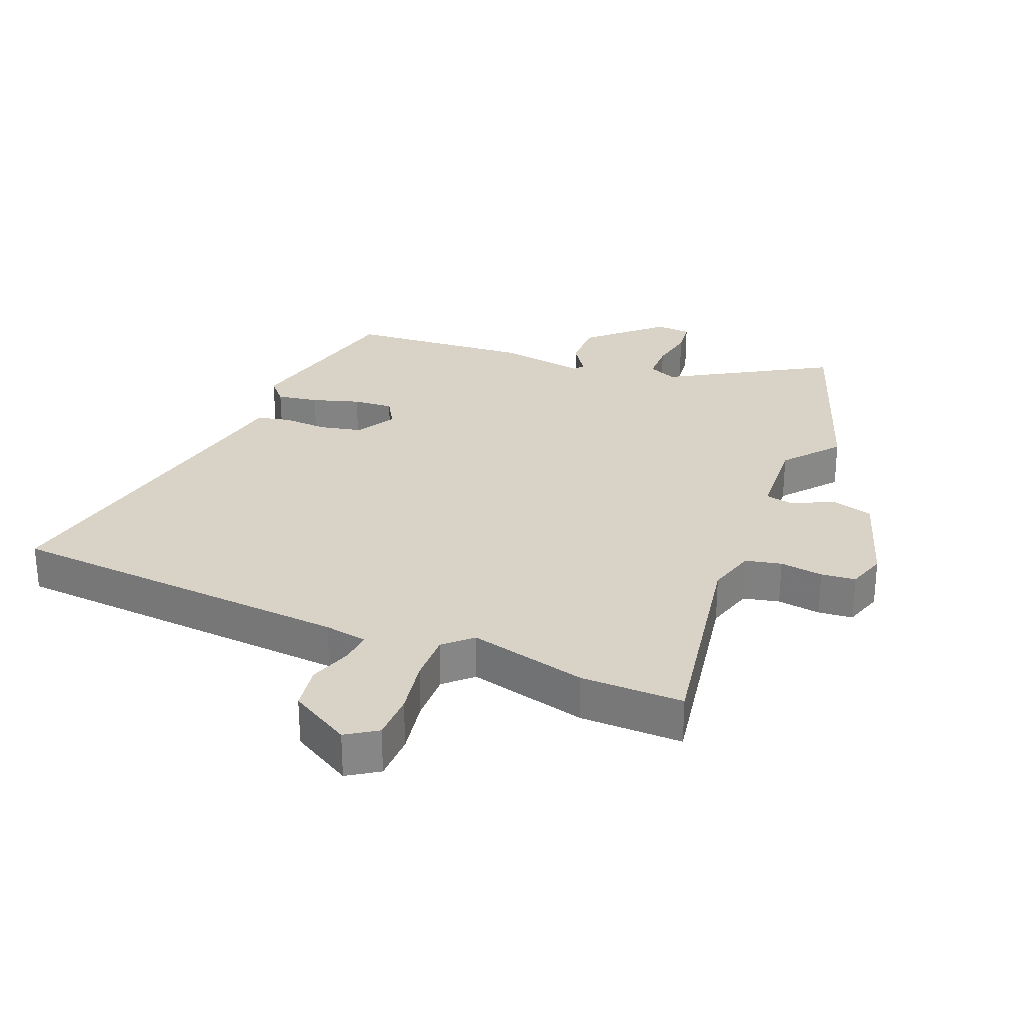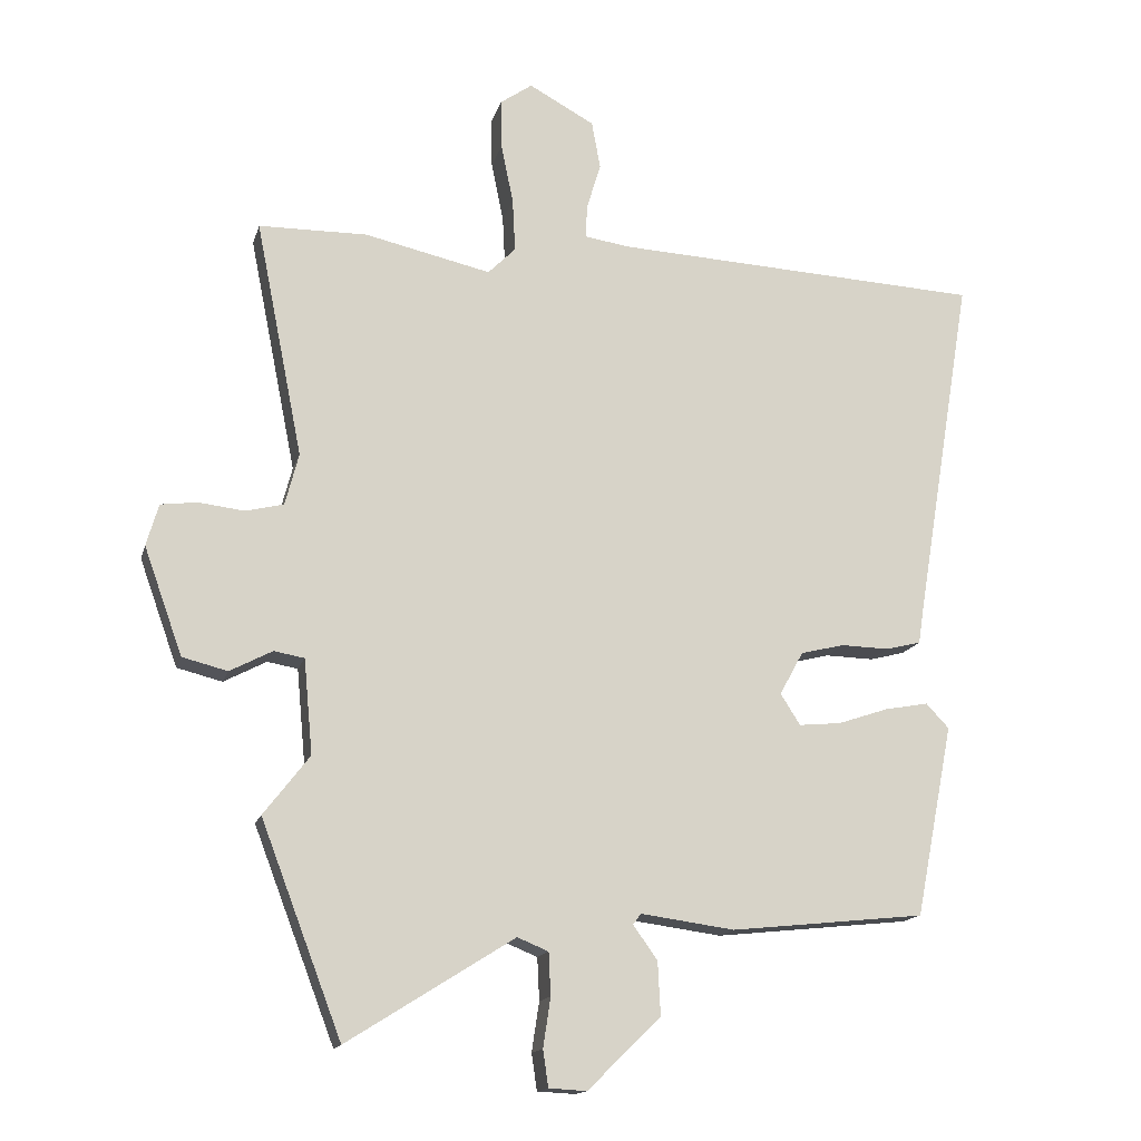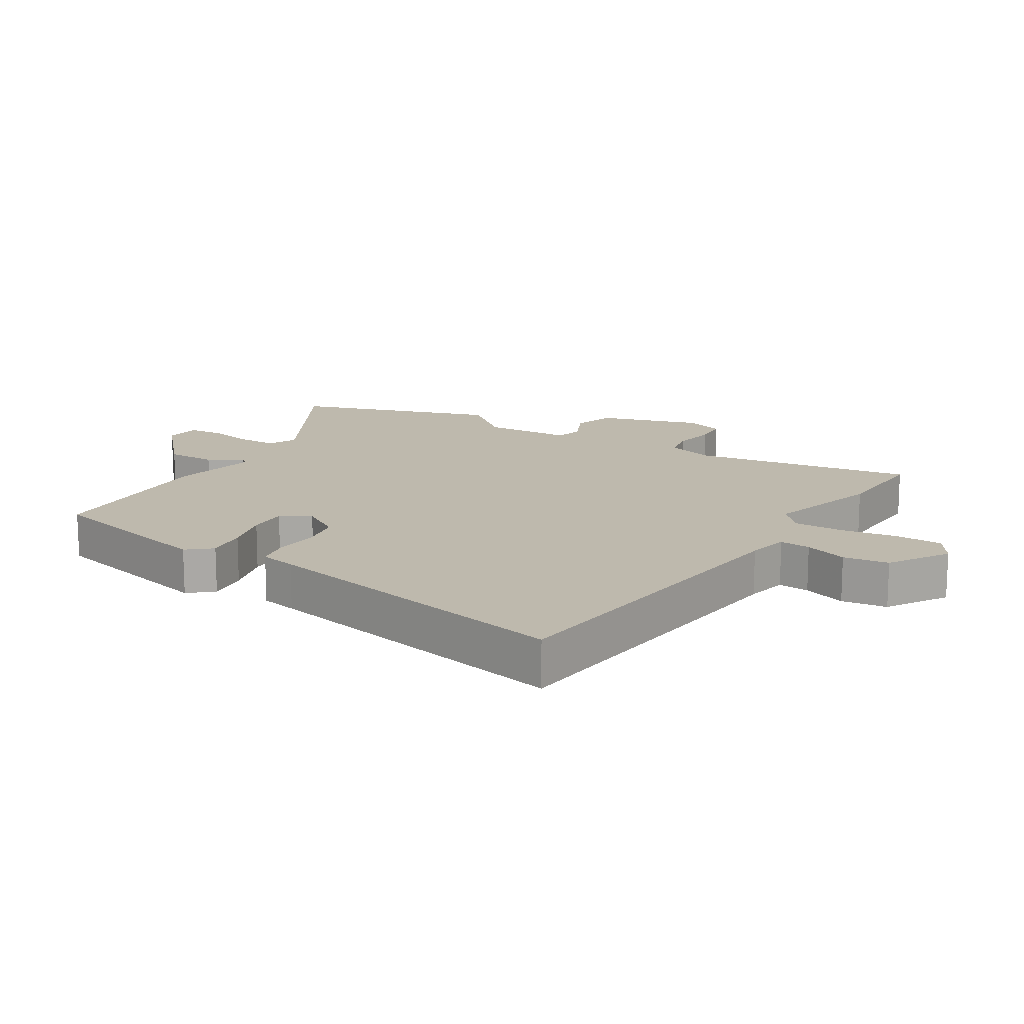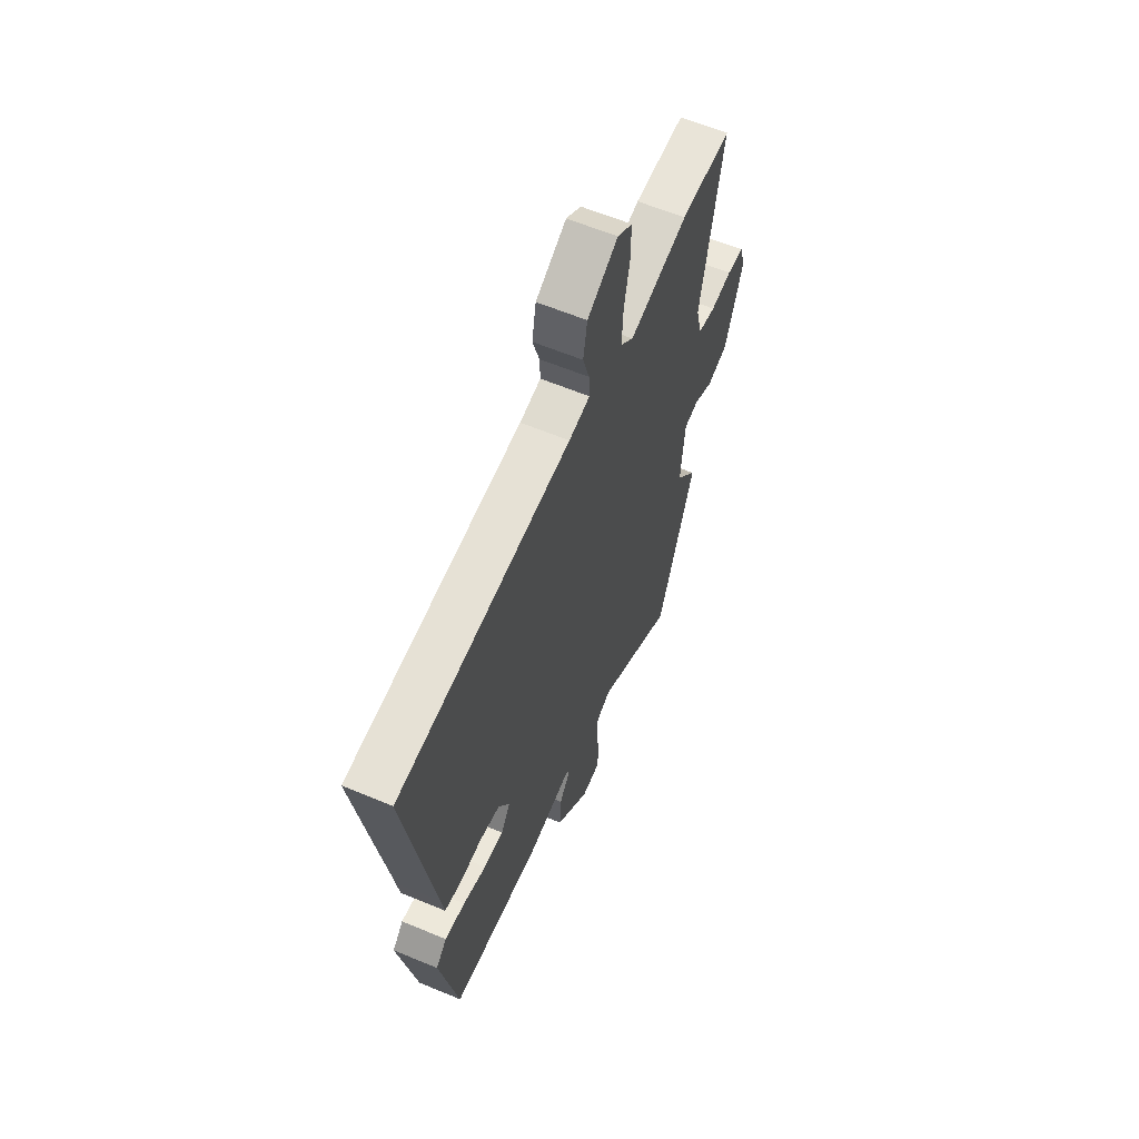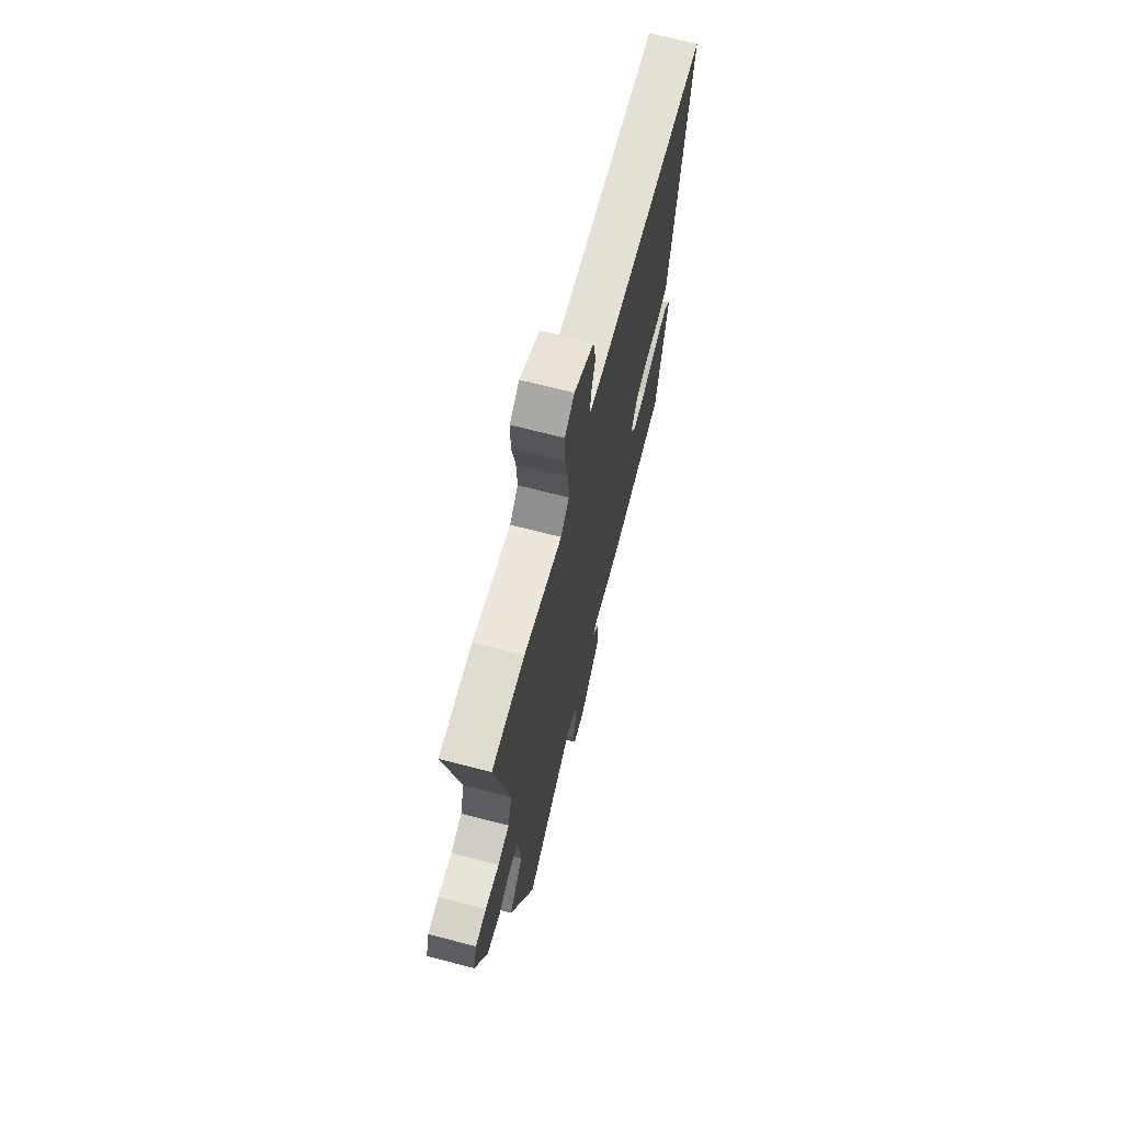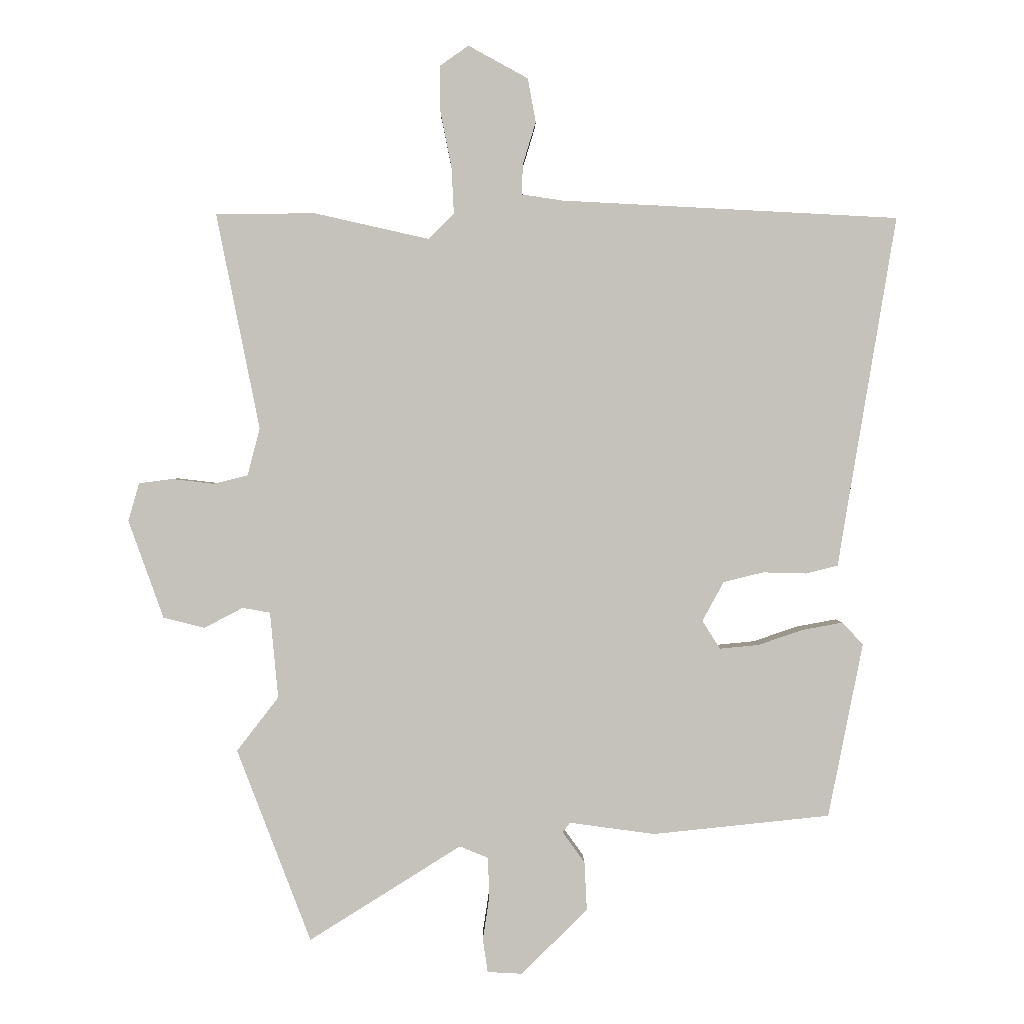
<metadata>
{"format":"obj","ext":"obj","renderer":"f3d","projection":"perspective","resolution":1024,"background":"white","views":[{"elev":28.2,"azim":23.6,"up":"+Y"},{"elev":-15.1,"azim":166.0,"up":"+Z"},{"elev":15.1,"azim":-55.4,"up":"+Y"},{"elev":61.2,"azim":-67.0,"up":"+Z"},{"elev":68.6,"azim":104.6,"up":"+Z"},{"elev":1.8,"azim":179.5,"up":"+Z"}]}
</metadata>
<code>
v 0.545 0.07 -0.382
v 0.425 0.07 -0.696
v 0.178 0.07 -0.541
v 0.132 0.07 -0.56
v 0.129 0.07 -0.623
v 0.14 0.07 -0.696
v 0.132 0.07 -0.75
v 0.076 0.07 -0.753
v -0.032 0.07 -0.647
v -0.028 0.07 -0.568
v 0.008 0.07 -0.518
v -0.004 0.07 -0.502
v -0.143 0.07 -0.521
v -0.431 0.07 -0.491
v -0.487 0.07 -0.207
v -0.453 0.07 -0.171
v -0.388 0.07 -0.183
v -0.314 0.07 -0.208
v -0.251 0.07 -0.214
v -0.222 0.07 -0.168
v -0.257 0.07 -0.104
v -0.322 0.07 -0.088
v -0.393 0.07 -0.09
v -0.445 0.07 -0.077
v -0.454 0.07 -0.019
v -0.539 0.07 0.494
v 0.009 0.07 0.522
v 0.076 0.07 0.532
v 0.074 0.07 0.581
v 0.053 0.07 0.65
v 0.066 0.07 0.721
v 0.163 0.07 0.774
v 0.21 0.07 0.741
v 0.209 0.07 0.667
v 0.191 0.07 0.578
v 0.187 0.07 0.5
v 0.228 0.07 0.459
v 0.415 0.07 0.501
v 0.576 0.07 0.499
v 0.506 0.07 0.149
v 0.526 0.07 0.072
v 0.582 0.07 0.058
v 0.65 0.07 0.066
v 0.704 0.07 0.059
v 0.722 0.07 -0.003
v 0.665 0.07 -0.162
v 0.598 0.07 -0.179
v 0.535 0.07 -0.146
v 0.49 0.07 -0.154
v 0.477 0.07 -0.294
v 0.545 0 -0.382
v 0.425 0 -0.696
v 0.178 0 -0.541
v 0.132 0 -0.56
v 0.129 0 -0.623
v 0.14 0 -0.696
v 0.132 0 -0.75
v 0.076 0 -0.753
v -0.032 0 -0.647
v -0.028 0 -0.568
v 0.008 0 -0.518
v -0.004 0 -0.502
v -0.143 0 -0.521
v -0.431 0 -0.491
v -0.487 0 -0.207
v -0.453 0 -0.171
v -0.388 0 -0.183
v -0.314 0 -0.208
v -0.251 0 -0.214
v -0.222 0 -0.168
v -0.257 0 -0.104
v -0.322 0 -0.088
v -0.393 0 -0.09
v -0.445 0 -0.077
v -0.454 0 -0.019
v -0.539 0 0.494
v 0.009 0 0.522
v 0.076 0 0.532
v 0.074 0 0.581
v 0.053 0 0.65
v 0.066 0 0.721
v 0.163 0 0.774
v 0.21 0 0.741
v 0.209 0 0.667
v 0.191 0 0.578
v 0.187 0 0.5
v 0.228 0 0.459
v 0.415 0 0.501
v 0.576 0 0.499
v 0.506 0 0.149
v 0.526 0 0.072
v 0.582 0 0.058
v 0.65 0 0.066
v 0.704 0 0.059
v 0.722 0 -0.003
v 0.665 0 -0.162
v 0.598 0 -0.179
v 0.535 0 -0.146
v 0.49 0 -0.154
v 0.477 0 -0.294
f 46 47 48
f 45 46 48
f 44 45 48
f 43 44 48
f 42 43 48
f 41 42 48 49
f 40 41 49
f 37 38 39 40
f 40 49 50
f 37 40 50
f 36 37 50
f 33 34 35
f 32 33 35
f 31 32 35
f 30 31 35
f 29 30 35
f 28 29 35 36
f 27 28 36 50
f 25 26 27 50
f 22 23 24 25
f 21 22 25
f 16 17 18
f 15 16 18
f 14 15 18
f 13 14 18
f 12 13 18
f 12 18 19
f 9 10 11
f 8 9 11
f 7 8 11
f 6 7 11
f 5 6 11
f 4 5 11 12
f 12 19 20
f 4 12 20
f 3 4 20
f 21 25 50 1
f 3 20 21
f 2 3 21
f 1 2 21
f 98 97 96
f 98 96 95
f 98 95 94
f 98 94 93
f 98 93 92
f 99 98 92 91
f 99 91 90
f 90 89 88 87
f 100 99 90
f 100 90 87
f 100 87 86
f 85 84 83
f 85 83 82
f 85 82 81
f 85 81 80
f 85 80 79
f 86 85 79 78
f 100 86 78 77
f 100 77 76 75
f 75 74 73 72
f 75 72 71
f 68 67 66
f 68 66 65
f 68 65 64
f 68 64 63
f 68 63 62
f 69 68 62
f 61 60 59
f 61 59 58
f 61 58 57
f 61 57 56
f 61 56 55
f 62 61 55 54
f 70 69 62
f 70 62 54
f 70 54 53
f 51 100 75 71
f 71 70 53
f 71 53 52
f 71 52 51
f 1 51 52 2
f 2 52 53 3
f 3 53 54 4
f 4 54 55 5
f 5 55 56 6
f 6 56 57 7
f 7 57 58 8
f 8 58 59 9
f 9 59 60 10
f 10 60 61 11
f 11 61 62 12
f 12 62 63 13
f 13 63 64 14
f 14 64 65 15
f 15 65 66 16
f 16 66 67 17
f 17 67 68 18
f 18 68 69 19
f 19 69 70 20
f 20 70 71 21
f 21 71 72 22
f 22 72 73 23
f 23 73 74 24
f 24 74 75 25
f 25 75 76 26
f 26 76 77 27
f 27 77 78 28
f 28 78 79 29
f 29 79 80 30
f 30 80 81 31
f 31 81 82 32
f 32 82 83 33
f 33 83 84 34
f 34 84 85 35
f 35 85 86 36
f 36 86 87 37
f 37 87 88 38
f 38 88 89 39
f 39 89 90 40
f 40 90 91 41
f 41 91 92 42
f 42 92 93 43
f 43 93 94 44
f 44 94 95 45
f 45 95 96 46
f 46 96 97 47
f 47 97 98 48
f 48 98 99 49
f 49 99 100 50
f 50 100 51 1

</code>
